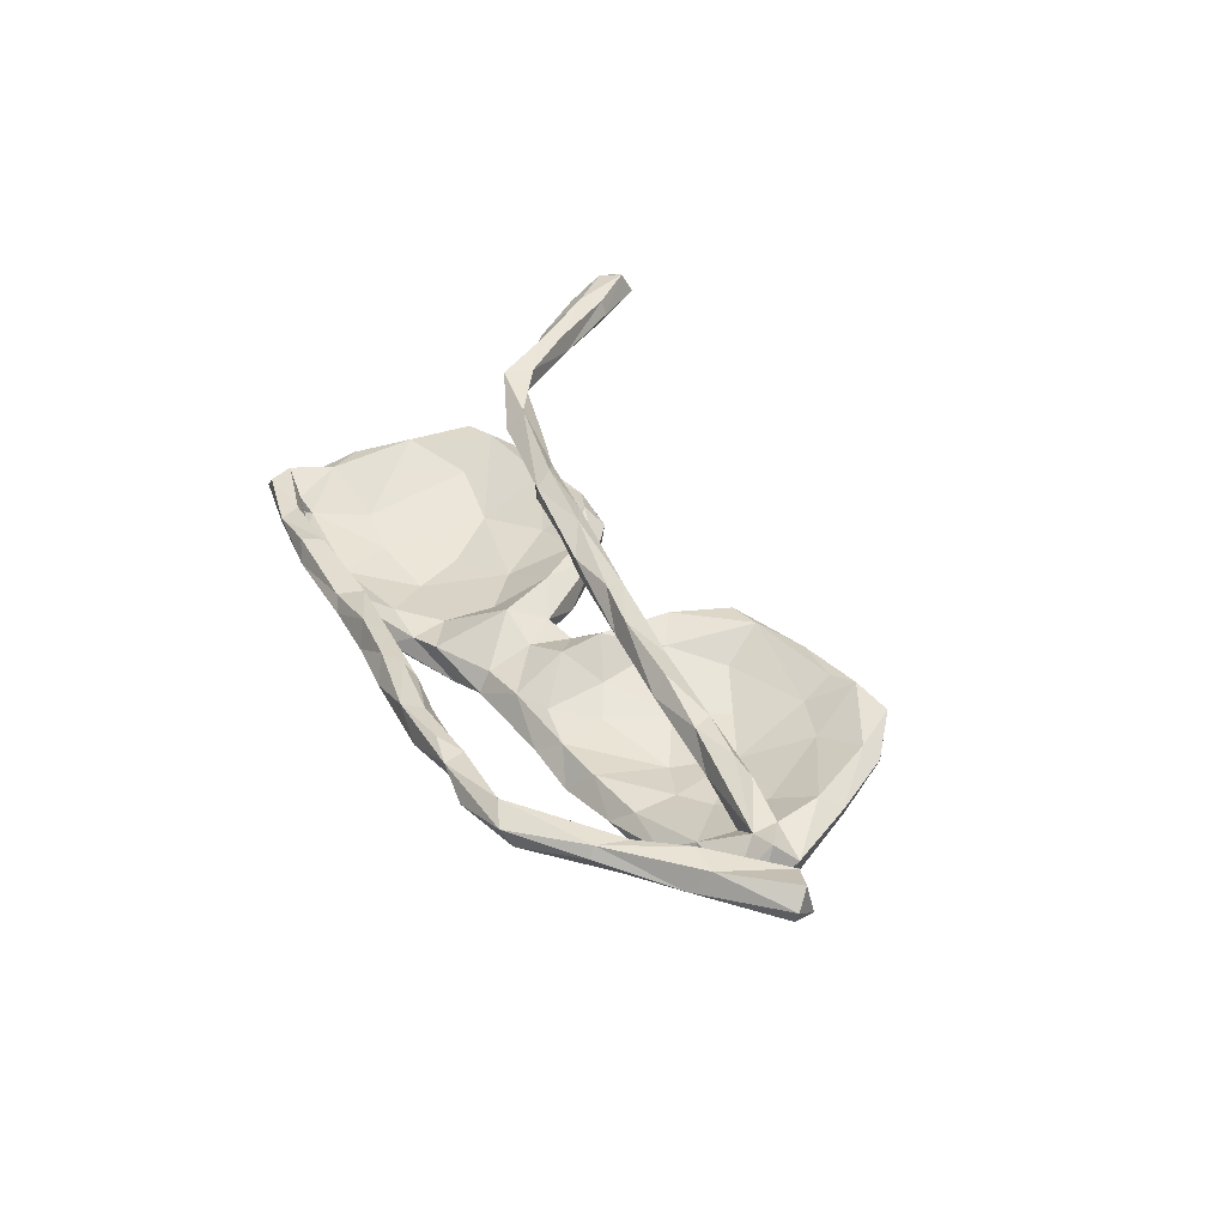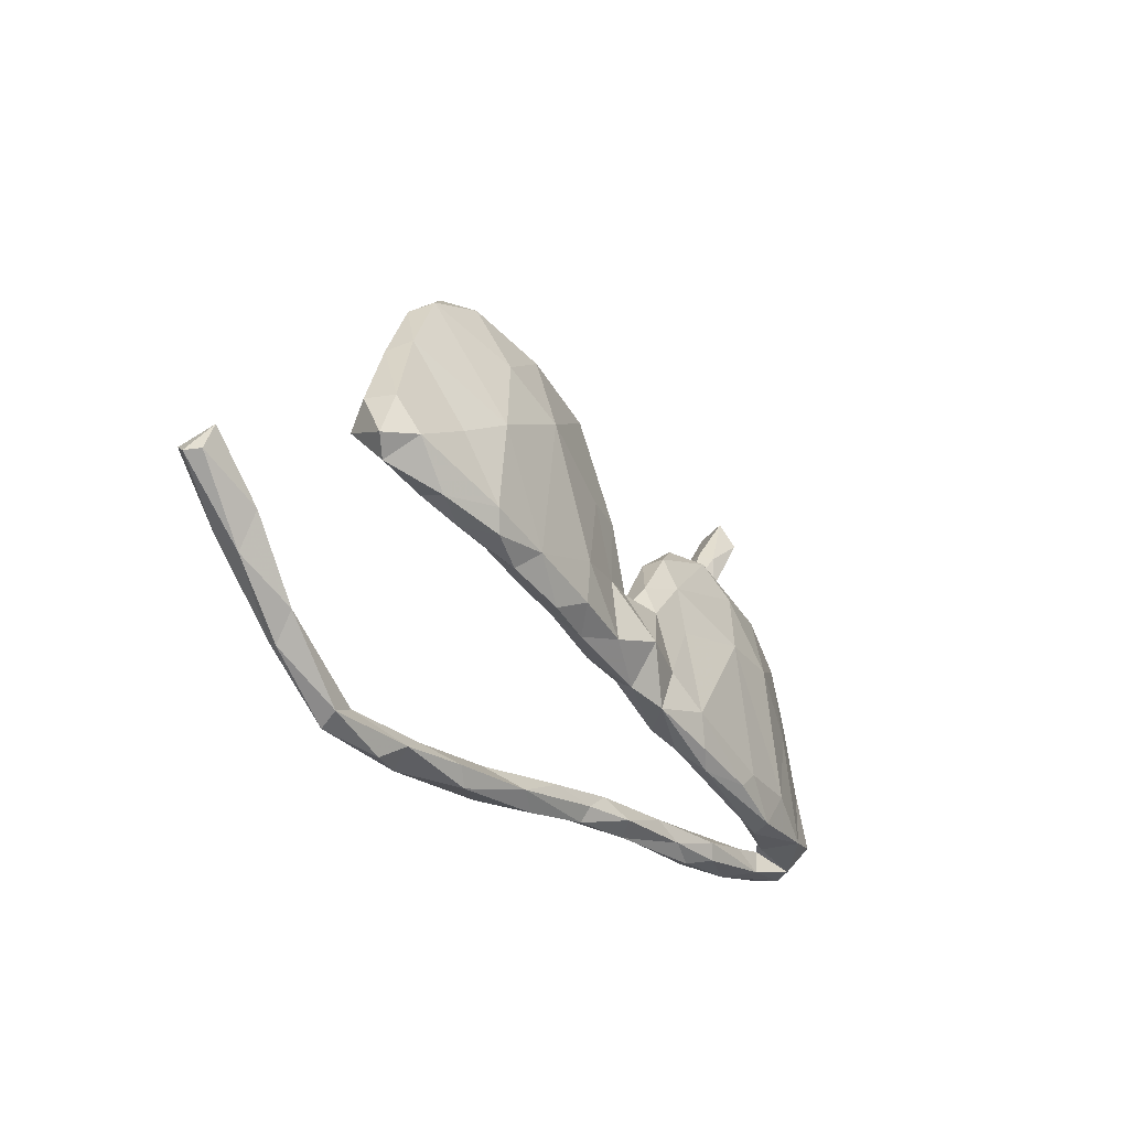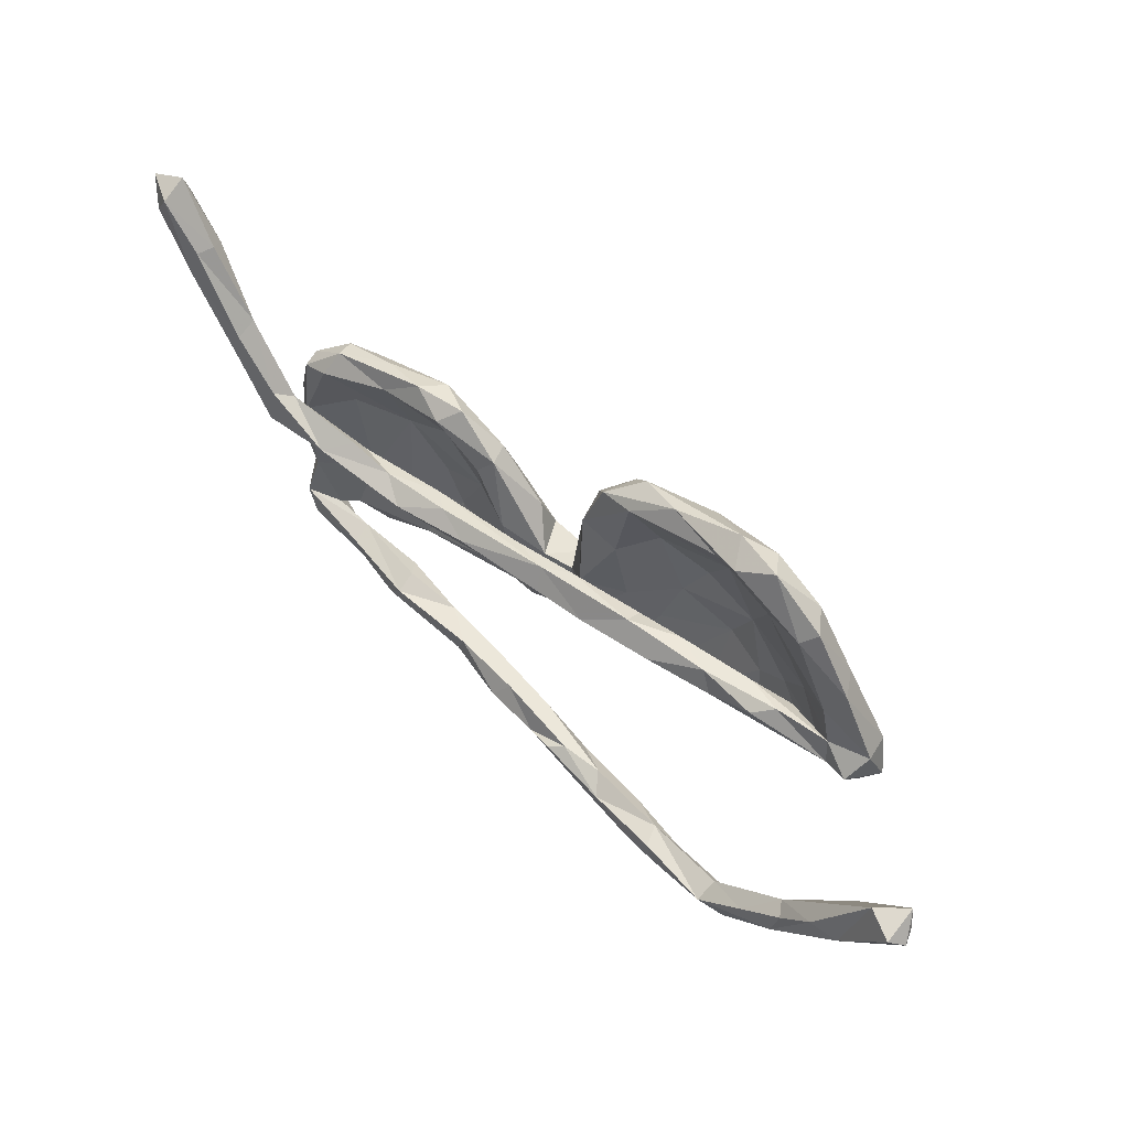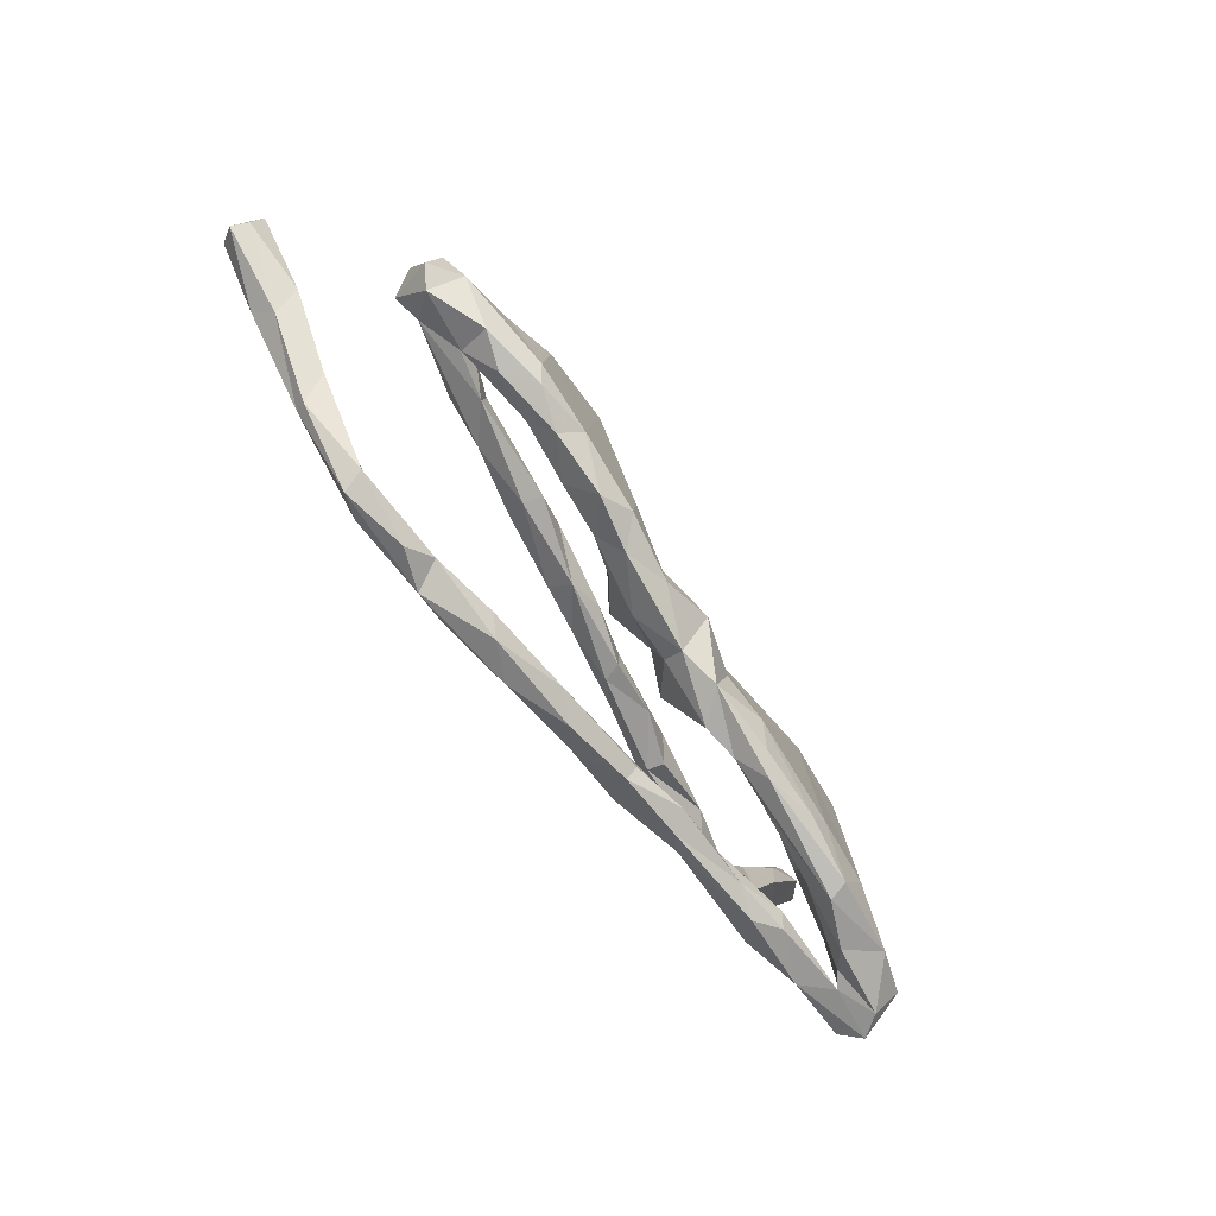
<metadata>
{"format":"obj","ext":"obj","renderer":"f3d","projection":"perspective","resolution":1024,"background":"white","views":[{"elev":39.2,"azim":60.8,"up":"+Z"},{"elev":-28.4,"azim":122.4,"up":"+Y"},{"elev":50.1,"azim":42.6,"up":"+Y"},{"elev":-68.8,"azim":122.2,"up":"+Y"}]}
</metadata>
<code>
v 0.8429 -0.08245 0.1438
v 0.7769 -0.04015 0.1496
v 0.8325 -0.082 0.1176
v 0.8252 -0.06025 0.1701
v 0.8226 -0.04265 0.1064
v 0.7394 -0.1572 0.1686
v 0.7287 -0.1312 0.1036
v 0.6329 -0.2403 0.1123
v 0.644 0.05725 -0.003325
v 0.6495 -0.01242 -0.03902
v 0.6886 -0.1556 0.1719
v 0.6251 0.02046 0.03161
v 0.6324 0.05349 -0.05213
v 0.5666 0.1393 0.02486
v 0.7268 -0.1891 0.1334
v 0.5908 0.1701 0.003585
v 0.6203 -0.03863 -0.02355
v 0.6021 -0.004042 -0.07522
v 0.5071 0.2963 -0.02132
v 0.51 0.2582 0.02964
v 0.5759 0.06044 0.0166
v 0.5322 0.276 0.009578
v 0.569 0.1885 -0.03049
v 0.5233 -0.04677 -0.01887
v 0.6289 -0.2202 0.1639
v 0.4463 0.35 0.01361
v 0.5366 -0.06894 -0.07
v 0.5197 -0.3493 0.117
v 0.434 0.02277 0.0109
v 0.5526 -0.2786 0.1641
v 0.5387 0.01495 -0.01111
v 0.4855 0.04369 -0.01298
v 0.62 -0.2821 0.1474
v 0.4998 0.09714 -0.01626
v 0.4854 0.0724 0.0297
v 0.5093 0.04717 -0.08361
v 0.6138 -0.2717 0.1645
v 0.4139 0.3321 -0.03309
v 0.5812 0.01381 0.02
v 0.4217 0.09884 -0.09831
v 0.4284 0.2288 -0.002926
v 0.4438 0.03244 -0.04669
v 0.4536 0.05851 0.05507
v 0.422 0.07263 0.01224
v 0.4331 -0.09202 -0.09558
v 0.6093 -0.2199 0.1353
v 0.3356 0.3127 0.01897
v 0.3691 0.121 -0.04976
v 0.4511 -0.0579 -0.1061
v 0.4784 -0.08675 -0.05415
v 0.3989 -0.08256 -0.04702
v 0.3859 0.3288 0.03468
v 0.3554 0.07548 0.0501
v 0.3629 0.3569 -0.006647
v 0.3774 0.234 -0.0731
v 0.5086 -0.3651 0.1496
v 0.4657 -0.3455 0.1646
v 0.3742 0.03712 0.05664
v 0.471 -0.3257 0.1283
v 0.3409 -0.08277 -0.1088
v 0.3866 -0.000995 -0.05793
v 0.2418 0.3283 0.001963
v 0.2828 0.1741 -0.09463
v 0.3434 0.2609 -0.01023
v 0.281 0.3 -0.05704
v 0.3445 -0.3713 0.1448
v 0.2278 0.08351 -0.0485
v 0.4107 -0.3791 0.1221
v 0.2801 0.1678 -0.04522
v 0.2595 0.0392 0.01741
v 0.3147 0.02803 -0.07199
v 0.1628 0.3104 -0.0249
v 0.3676 -0.1115 -0.07824
v 0.3676 -0.3505 0.1032
v 0.3253 -0.3277 0.1116
v 0.265 -0.133 -0.08554
v 0.3382 -0.336 0.1467
v 0.2888 0.07772 0.02531
v 0.2979 -0.09898 -0.0431
v 0.1982 0.2083 -0.02116
v 0.1854 -0.02156 -0.04747
v 0.2028 0.06926 0.02738
v 0.2707 0.02377 0.04569
v 0.2133 -0.1079 -0.1073
v 0.1281 0.2756 -0.04203
v 0.2626 0.04789 0.07754
v 0.2858 -0.3561 0.1446
v 0.1053 0.2719 0.0115
v 0.2056 0.08505 0.06096
v 0.121 0.1332 -0.00385
v 0.1304 0.1146 -0.07283
v 0.1662 0.2802 0.01914
v 0.2626 -0.3462 0.08206
v 0.09223 -0.007996 -0.07682
v 0.2123 -0.1089 -0.04134
v 0.07205 0.2256 -0.0186
v 0.1985 -0.03044 -0.1036
v 0.1749 -0.1397 -0.07142
v 0.1328 0.04957 0.09109
v 0.1442 -0.0998 -0.02443
v 0.06335 0.1729 0.01093
v 0.06229 0.06181 0.04486
v 0.1294 0.01166 -0.02573
v 0.1184 -0.3394 0.0638
v 0.04987 0.1177 -0.05486
v 0.1122 -0.3065 0.1059
v 0.03378 0.1075 -0.01857
v 0.208 -0.3379 0.1311
v 0.07471 -0.03524 0.01856
v 0.08188 0.08913 0.05181
v 0.2361 -0.372 0.09432
v 0.1018 -0.1197 -0.09393
v 0.08522 -0.1259 -0.02628
v 0.06977 0.03866 0.02414
v 0.04748 0.06205 0.1019
v 0.1838 -0.3158 0.09908
v 0.02094 0.003706 -0.05842
v 0.1196 0.03956 0.05544
v 0.03907 0.09957 0.0829
v 0.07386 -0.3577 0.08298
v 0.02608 0.007934 -0.00613
v 0.1716 -0.3623 0.1212
v 0.01528 -0.09194 -0.1106
v 0.01429 -0.1584 -0.06436
v 0.08405 -0.3171 0.1207
v -0.03468 -0.002439 -0.004366
v -0.03038 0.09733 0.06894
v -0.03094 0.0543 0.06978
v 0.005006 -0.05921 -0.007973
v -0.06606 0.006041 -0.06568
v -0.04128 0.05289 0.09887
v -0.07403 -0.1033 -0.08891
v -0.1527 0.1186 0.1128
v -0.06578 -0.06471 0.01943
v -0.04983 -0.1743 -0.0816
v 0.03254 -0.3314 0.1069
v 0.007702 -0.1364 -0.03108
v -0.07483 0.06369 -0.04035
v -0.03846 -0.2889 0.08513
v -0.1073 0.03441 0.02129
v -0.1491 0.08995 -0.06032
v 0.03276 -0.3007 0.06226
v -0.1526 0.1553 -0.03263
v -0.1279 0.07302 0.07567
v -0.0959 -0.1838 -0.0354
v -0.1688 0.1212 0.01483
v -0.1373 -0.05439 -0.03041
v -0.1445 0.000357 -0.07617
v -0.04025 -0.3391 0.06461
v -0.09966 0.09051 0.1257
v -0.1509 -0.3304 0.05459
v -0.1425 0.1479 0.002104
v -0.1396 -0.1523 -0.1045
v -0.04284 -0.3145 0.04834
v -0.06512 -0.3197 0.1009
v -0.08586 -0.2835 0.04876
v -0.1626 -0.1365 -0.04595
v -0.2211 0.2083 -0.006877
v -0.2223 0.1015 0.1494
v -0.1603 -0.2765 0.07623
v -0.2165 0.07309 0.1022
v -0.1289 -0.3132 0.0284
v -0.1918 -0.2295 -0.07962
v -0.2675 0.1294 0.1243
v -0.2109 0.01139 -0.03516
v -0.2838 0.2036 -0.0382
v -0.2525 0.1846 0.02268
v -0.3121 0.2116 0.003548
v -0.1827 -0.3169 0.0691
v -0.1874 0.1133 0.08602
v -0.1507 -0.2004 -0.04848
v -0.1623 -0.2062 -0.09602
v -0.2828 0.02774 -0.09492
v -0.275 0.1122 -0.01797
v -0.2316 -0.1985 -0.04469
v -0.3412 0.1521 0.1288
v -0.2103 0.07105 0.1291
v -0.306 -0.2029 -0.1079
v -0.3829 0.1348 0.1665
v -0.2758 -0.3048 0.02245
v -0.2274 -0.2782 0.03045
v -0.3157 -0.0405 -0.05574
v -0.3285 -0.2784 0.07044
v -0.381 0.04919 -0.03657
v -0.3236 0.1422 -0.06645
v -0.3363 0.1241 0.1066
v -0.3622 -0.2309 -0.04062
v -0.2928 -0.121 -0.06711
v -0.3574 -0.2823 0.001129
v -0.2763 -0.2303 -0.102
v -0.384 -0.2708 -0.06444
v -0.3751 -0.2618 -0.09434
v -0.3868 0.1031 0.135
v -0.4054 -0.1391 -0.05051
v -0.4012 0.1908 -0.01686
v -0.3268 -0.3219 0.03612
v -0.3685 -0.309 0.008615
v -0.3829 0.1649 0.01726
v -0.3584 -0.3075 0.06452
v -0.487 0.1503 0.1811
v -0.4526 0.1582 -0.0412
v -0.4159 -0.2037 -0.1025
v -0.3314 -0.2617 0.0343
v -0.4808 0.2065 0.174
v -0.3937 0.02581 -0.09106
v -0.4798 0.1518 0.1392
v -0.4975 0.17 0.01104
v -0.4777 -0.1309 -0.02743
v -0.4658 0.1851 0.1416
v -0.5432 0.2503 0.1852
v -0.5638 0.2457 0.1338
v -0.5651 0.1131 0.03232
v -0.5134 -0.04557 -0.06215
v -0.5442 0.2969 0.1797
v -0.5036 0.167 -0.02068
v -0.5457 0.3098 0.144
v -0.4625 -0.2675 -0.03515
v -0.4813 0.05966 -0.001269
v -0.5715 0.1191 0.000362
v -0.6258 0.4268 0.1759
v -0.597 0.2835 0.1589
v -0.458 -0.3036 0.04012
v -0.5121 0.1312 0.03832
v -0.5484 0.105 -0.02845
v -0.6158 0.4301 0.1493
v -0.6276 0.4195 0.1252
v -0.5063 -0.2299 -0.006487
v -0.6862 0.5037 0.1795
v -0.5074 -0.2522 -0.08466
v -0.7004 0.4774 0.1145
v -0.6229 0.3564 0.1231
v -0.5046 -0.2889 -0.002263
v -0.4695 -0.2546 0.01093
v -0.6353 0.3879 0.1867
v -0.5381 -0.2381 0.0124
v -0.6105 0.01996 0.007764
v -0.5766 -0.001773 0.03388
v -0.6115 -0.09803 0.01748
v -0.6796 0.3929 0.1589
v -0.4679 -0.2686 0.04571
v -0.5768 -0.2737 0.03941
v -0.5998 0.02435 -0.02044
v -0.7136 0.4701 0.1735
v -0.6855 0.5273 0.1377
v -0.5795 -0.2694 -0.02534
v -0.7451 0.5088 0.1476
v -0.6114 -0.1157 -0.03359
v -0.5777 -0.1531 0.02404
v -0.6069 -0.271 0.00818
v -0.5974 -0.2303 0.0365
v -0.5886 -0.2307 -0.06225
v -0.6276 -0.2005 -0.01385
f 46 28 59
f 3 1 15
f 179 204 200
f 28 56 68
f 56 57 66
f 66 68 56
f 66 57 77
f 66 77 87
f 15 33 8
f 15 37 33
f 8 33 28
f 37 25 30
f 59 30 46
f 57 59 75
f 77 57 75
f 87 77 108
f 87 108 122
f 15 1 6
f 15 6 37
f 6 11 37
f 11 25 37
f 46 30 25
f 1 4 6
f 11 2 46
f 11 46 25
f 4 1 5
f 4 5 2
f 4 2 6
f 6 2 11
f 93 111 104
f 108 75 116
f 108 77 75
f 8 28 46
f 111 66 122
f 122 66 87
f 75 74 93
f 74 111 93
f 111 74 66
f 74 68 66
f 75 59 74
f 74 28 68
f 59 28 74
f 244 230 246
f 225 226 244
f 230 239 246
f 244 226 230
f 231 239 230
f 226 231 230
f 226 216 231
f 225 216 226
f 231 211 221
f 216 211 231
f 216 209 211
f 211 209 206
f 176 164 186
f 116 93 104
f 132 135 153
f 123 135 132
f 94 97 112
f 97 84 112
f 36 18 49
f 229 191 217
f 192 191 229
f 202 192 229
f 178 192 202
f 190 163 192
f 163 191 192
f 178 190 192
f 163 171 191
f 178 153 190
f 190 172 163
f 153 172 190
f 172 135 163
f 153 135 172
f 123 124 135
f 123 112 124
f 84 98 112
f 84 76 98
f 84 60 76
f 60 73 76
f 60 45 73
f 45 50 73
f 49 45 60
f 49 27 45
f 49 18 27
f 138 141 143
f 85 91 105
f 63 91 85
f 114 107 121
f 16 23 22
f 90 80 92
f 227 235 245
f 70 118 82
f 109 114 121
f 235 232 245
f 248 238 252
f 53 78 89
f 78 70 82
f 78 82 89
f 82 118 102
f 89 82 110
f 110 82 102
f 134 126 140
f 208 237 248
f 248 237 238
f 16 20 14
f 14 41 34
f 90 101 114
f 114 101 107
f 140 126 152
f 238 237 236
f 16 22 20
f 14 20 41
f 41 20 52
f 140 152 146
f 22 26 20
f 22 19 26
f 20 26 52
f 41 52 64
f 90 92 101
f 101 92 88
f 146 152 167
f 218 223 237
f 237 223 212
f 237 212 236
f 141 148 173
f 141 130 148
f 138 130 141
f 91 94 105
f 202 213 205
f 205 173 202
f 182 184 194
f 105 94 117
f 63 97 91
f 63 60 97
f 55 40 63
f 23 36 40
f 213 229 247
f 173 148 153
f 40 60 63
f 213 202 229
f 173 178 202
f 188 182 194
f 188 165 182
f 130 132 148
f 117 123 130
f 117 94 123
f 91 97 94
f 247 229 251
f 153 178 173
f 132 153 148
f 123 132 130
f 94 112 123
f 97 60 84
f 40 49 60
f 40 36 49
f 229 245 251
f 191 187 217
f 191 175 187
f 171 175 191
f 135 171 163
f 135 145 171
f 124 113 137
f 98 113 124
f 111 120 104
f 136 155 149
f 155 139 160
f 155 160 169
f 115 150 131
f 131 150 177
f 161 177 186
f 186 177 193
f 75 93 116
f 111 122 120
f 120 122 136
f 7 15 8
f 108 116 106
f 108 106 125
f 122 108 125
f 122 125 136
f 125 106 136
f 120 136 149
f 5 3 7
f 7 3 15
f 7 8 46
f 136 106 139
f 136 139 155
f 5 1 3
f 5 7 2
f 2 7 46
f 150 133 159
f 177 150 159
f 159 133 164
f 159 164 179
f 177 159 179
f 179 164 176
f 177 179 193
f 98 95 113
f 95 100 113
f 76 73 79
f 73 51 79
f 50 51 73
f 50 24 51
f 27 24 50
f 17 24 27
f 18 17 27
f 10 17 18
f 215 201 224
f 201 166 185
f 224 201 205
f 185 205 201
f 185 173 205
f 166 141 185
f 166 143 141
f 65 63 85
f 55 63 65
f 38 55 65
f 224 213 242
f 185 141 173
f 205 213 224
f 135 124 145
f 98 124 112
f 98 76 95
f 27 50 45
f 167 168 198
f 152 158 167
f 85 105 96
f 88 85 96
f 88 72 85
f 54 26 38
f 26 19 38
f 219 242 236
f 219 224 242
f 184 223 218
f 174 198 184
f 174 167 198
f 146 167 174
f 152 143 158
f 88 96 101
f 80 64 92
f 19 55 38
f 152 138 143
f 101 96 107
f 96 105 107
f 69 64 80
f 48 64 69
f 48 41 64
f 22 23 19
f 242 247 236
f 208 218 237
f 143 166 158
f 72 65 85
f 19 40 55
f 10 12 17
f 10 9 12
f 245 232 249
f 249 222 241
f 232 222 249
f 198 207 223
f 52 26 54
f 156 154 162
f 183 181 203
f 52 47 64
f 52 62 47
f 52 54 62
f 64 47 92
f 47 62 92
f 92 62 88
f 212 223 207
f 116 104 142
f 106 116 142
f 142 104 154
f 154 104 149
f 104 120 149
f 149 155 151
f 106 142 139
f 139 142 156
f 142 154 156
f 154 149 162
f 162 149 151
f 151 155 169
f 169 160 183
f 151 169 196
f 196 169 199
f 139 156 160
f 160 156 181
f 160 181 183
f 169 183 199
f 199 183 222
f 233 189 232
f 183 233 240
f 183 203 233
f 203 189 233
f 197 222 232
f 189 197 232
f 196 222 197
f 196 199 222
f 189 180 197
f 180 196 197
f 181 189 203
f 181 180 189
f 181 162 180
f 180 151 196
f 162 151 180
f 181 156 162
f 207 195 215
f 168 195 207
f 168 166 195
f 158 166 168
f 88 62 72
f 54 72 62
f 54 65 72
f 219 215 224
f 212 207 219
f 207 215 219
f 184 198 223
f 195 166 201
f 198 168 207
f 168 167 158
f 54 38 65
f 212 219 236
f 195 201 215
f 61 48 71
f 42 34 48
f 13 36 23
f 247 251 252
f 194 208 227
f 175 157 188
f 134 147 157
f 100 103 109
f 81 103 100
f 95 81 100
f 95 71 81
f 42 48 61
f 31 34 42
f 36 13 18
f 252 251 249
f 187 227 217
f 187 194 227
f 187 188 194
f 175 188 187
f 171 157 175
f 145 157 171
f 145 134 157
f 137 113 129
f 79 71 95
f 79 61 71
f 51 61 79
f 42 61 51
f 24 42 51
f 24 31 42
f 13 10 18
f 9 10 13
f 245 217 227
f 124 137 145
f 251 245 249
f 229 217 245
f 129 126 134
f 129 109 121
f 103 114 109
f 70 83 118
f 76 79 95
f 182 165 184
f 71 67 81
f 121 117 126
f 129 121 126
f 117 130 126
f 134 140 147
f 147 165 157
f 188 157 165
f 238 247 252
f 16 13 23
f 71 48 67
f 67 80 90
f 67 90 103
f 67 103 81
f 103 90 114
f 121 107 117
f 138 126 130
f 165 147 140
f 194 184 208
f 242 213 247
f 238 236 247
f 23 40 19
f 34 41 48
f 67 48 69
f 69 80 67
f 105 117 107
f 126 138 152
f 140 146 165
f 165 146 174
f 165 174 184
f 184 218 208
f 29 83 70
f 78 44 70
f 44 29 70
f 53 44 78
f 43 35 53
f 35 44 53
f 35 21 44
f 21 14 34
f 9 16 14
f 9 13 16
f 248 252 250
f 227 248 235
f 137 134 145
f 129 134 137
f 113 109 129
f 29 58 83
f 32 29 44
f 31 39 29
f 31 21 34
f 39 21 35
f 12 21 39
f 9 21 12
f 9 14 21
f 241 250 249
f 241 240 250
f 250 235 248
f 222 240 241
f 233 235 250
f 233 232 235
f 240 233 250
f 100 109 113
f 39 31 24
f 17 12 39
f 24 17 39
f 249 250 252
f 227 208 248
f 30 59 57
f 164 170 186
f 133 170 164
f 170 161 186
f 170 144 161
f 119 170 133
f 150 119 133
f 119 127 170
f 161 144 177
f 144 131 177
f 128 131 144
f 127 144 170
f 127 128 144
f 119 110 127
f 115 119 150
f 99 119 115
f 99 89 119
f 89 110 119
f 128 118 131
f 118 115 131
f 102 118 128
f 99 115 118
f 86 89 99
f 118 83 99
f 83 86 99
f 58 86 83
f 53 89 86
f 58 53 86
f 43 53 58
f 39 43 58
f 39 35 43
f 183 240 222
f 127 102 128
f 110 102 127
f 29 39 58
f 209 186 206
f 221 239 231
f 239 243 246
f 176 186 209
f 193 179 200
f 179 176 209
f 186 193 206
f 193 200 206
f 179 209 204
f 200 204 210
f 206 200 211
f 204 209 216
f 204 216 214
f 210 204 214
f 200 210 211
f 211 210 221
f 210 214 234
f 210 234 221
f 214 216 220
f 220 216 225
f 214 220 234
f 221 234 239
f 239 234 243
f 220 225 228
f 234 220 228
f 234 228 243
f 225 244 228
f 228 244 246
f 243 228 246
f 33 37 56
f 33 56 28
f 37 30 57
f 37 57 56
f 21 32 44
f 21 31 32
f 32 31 29

</code>
